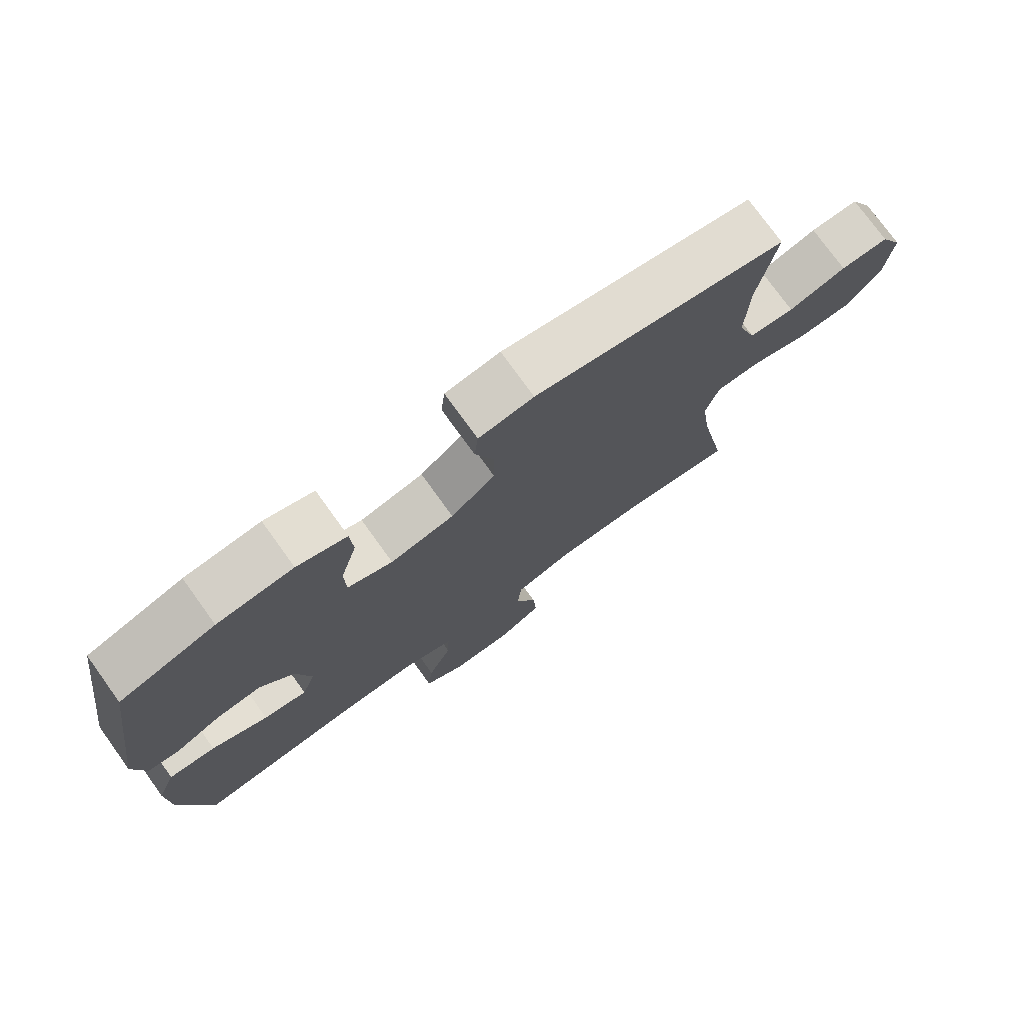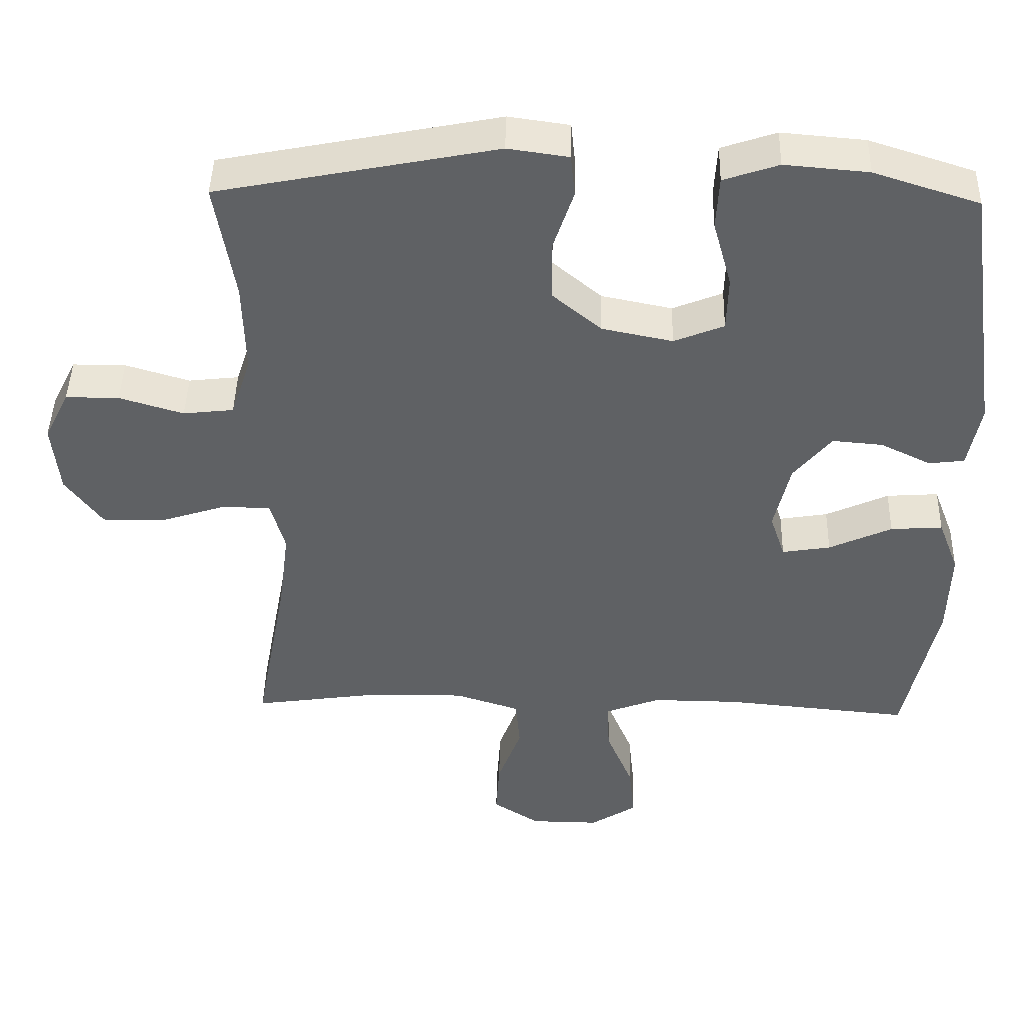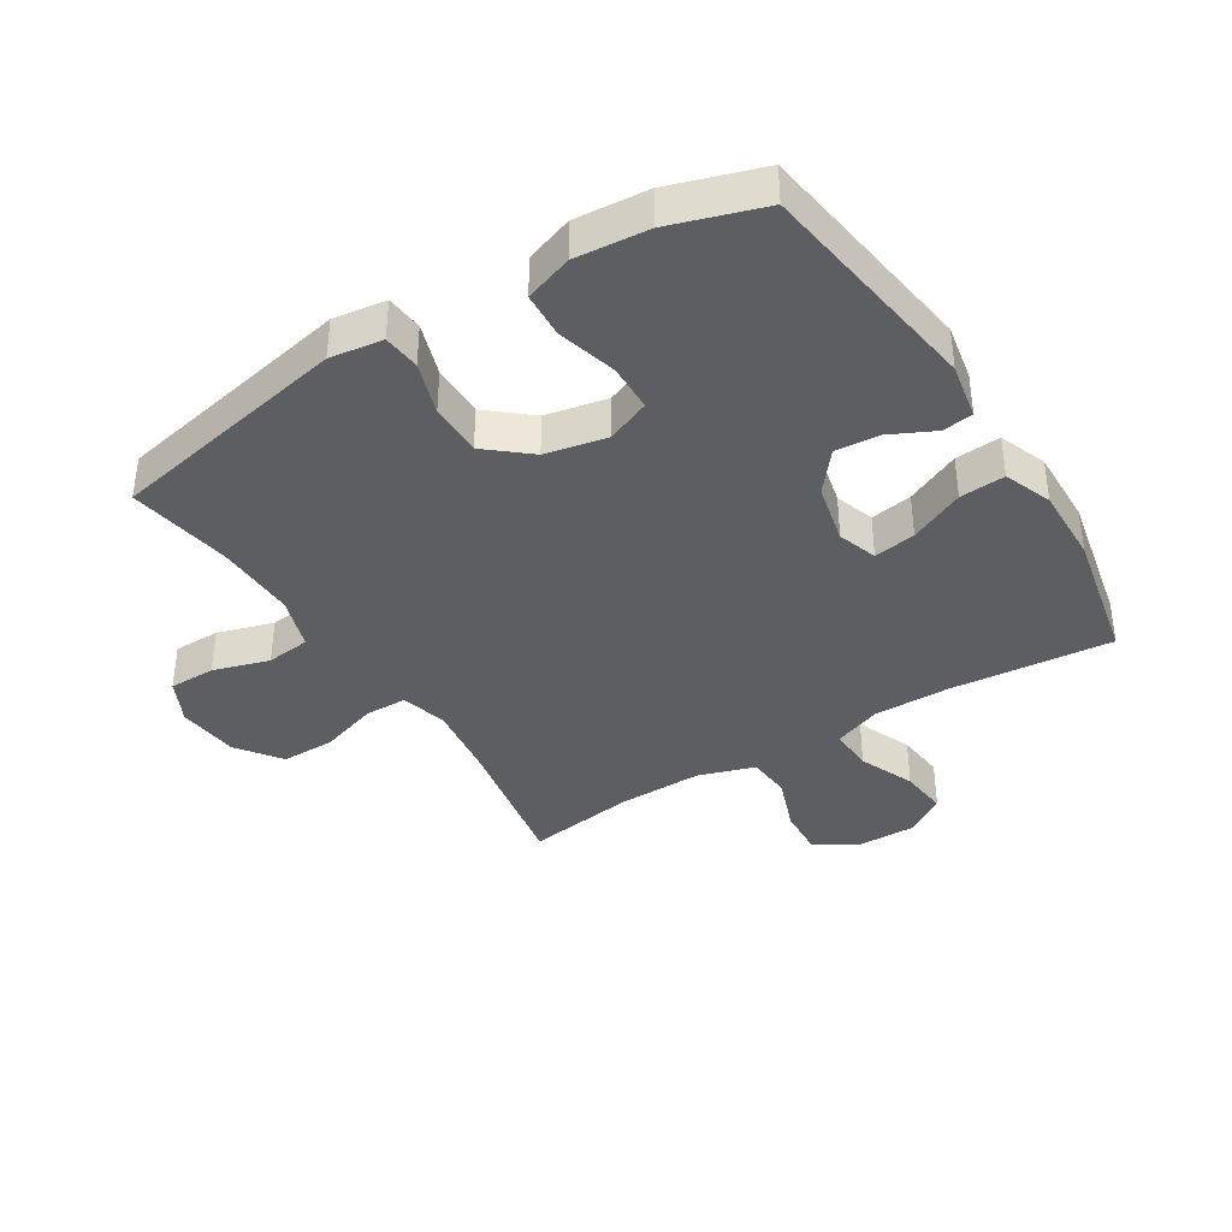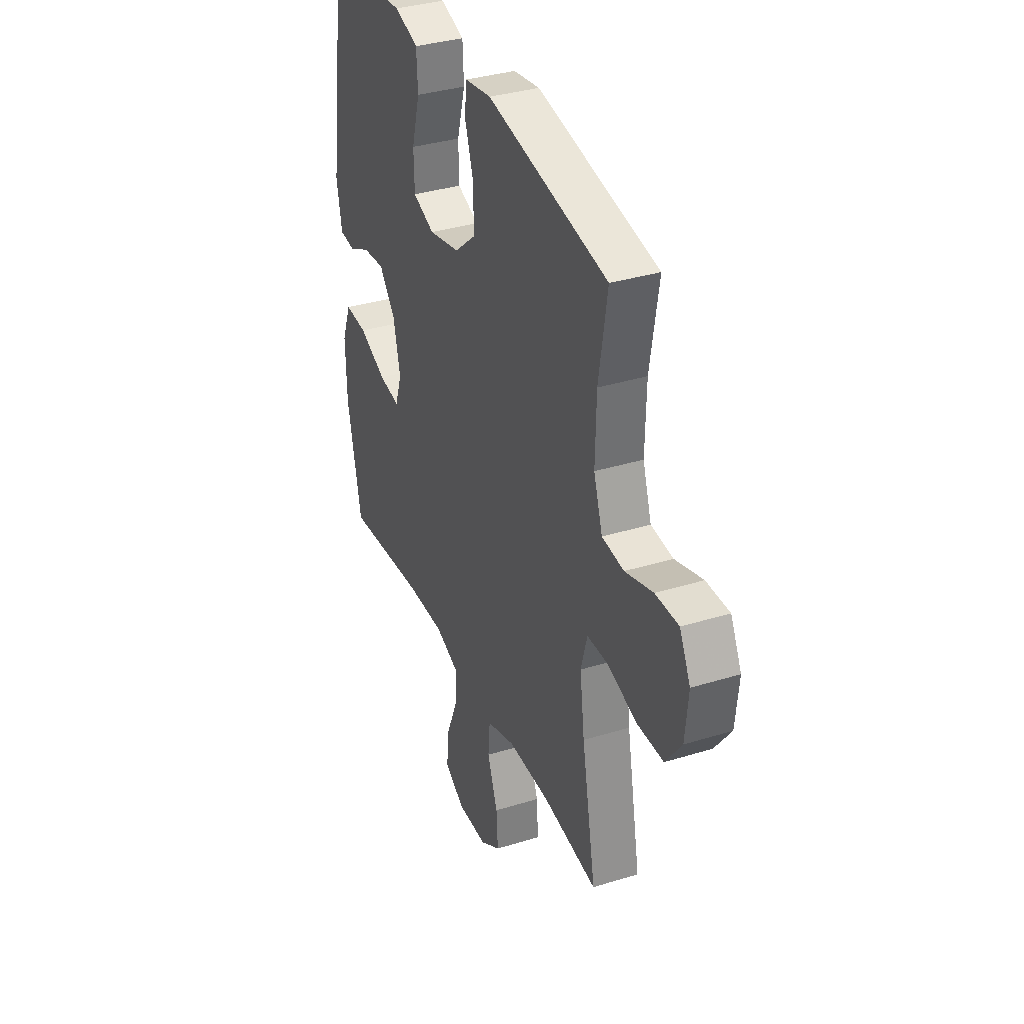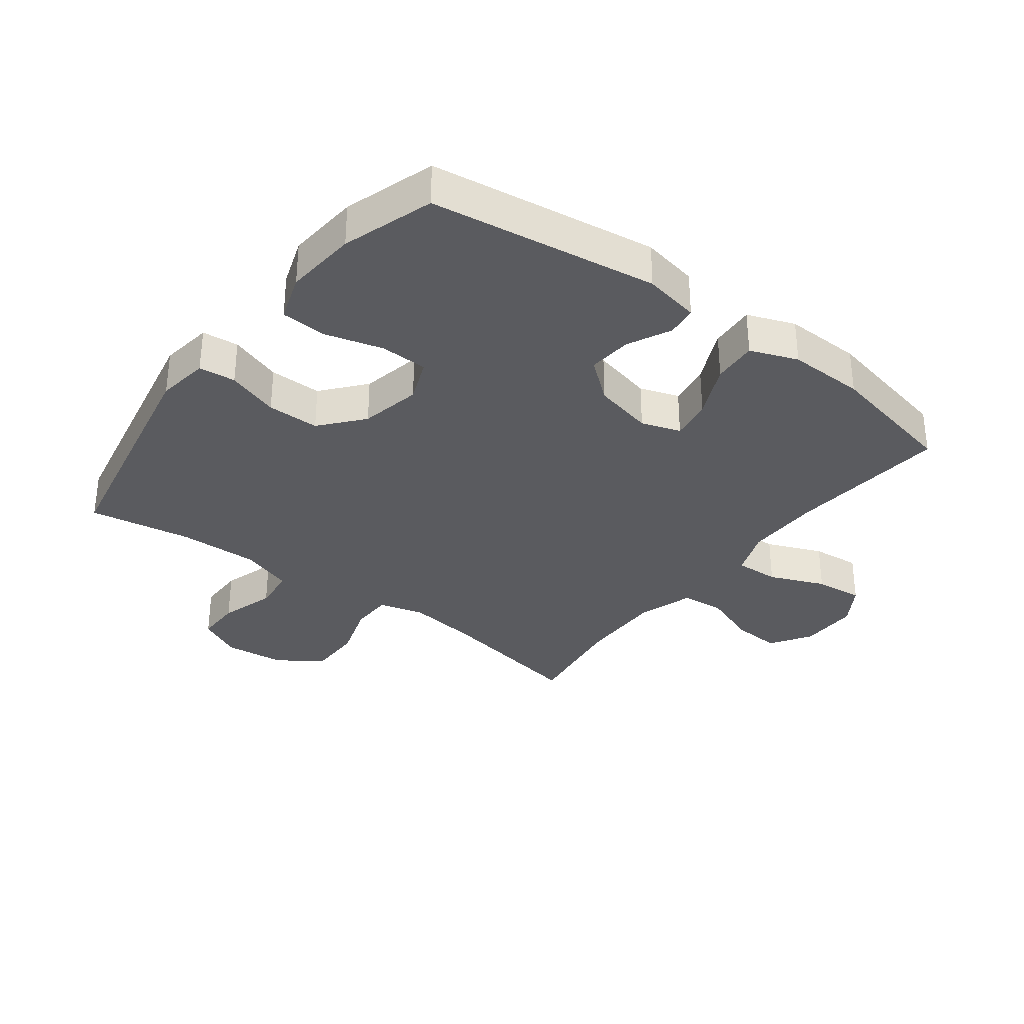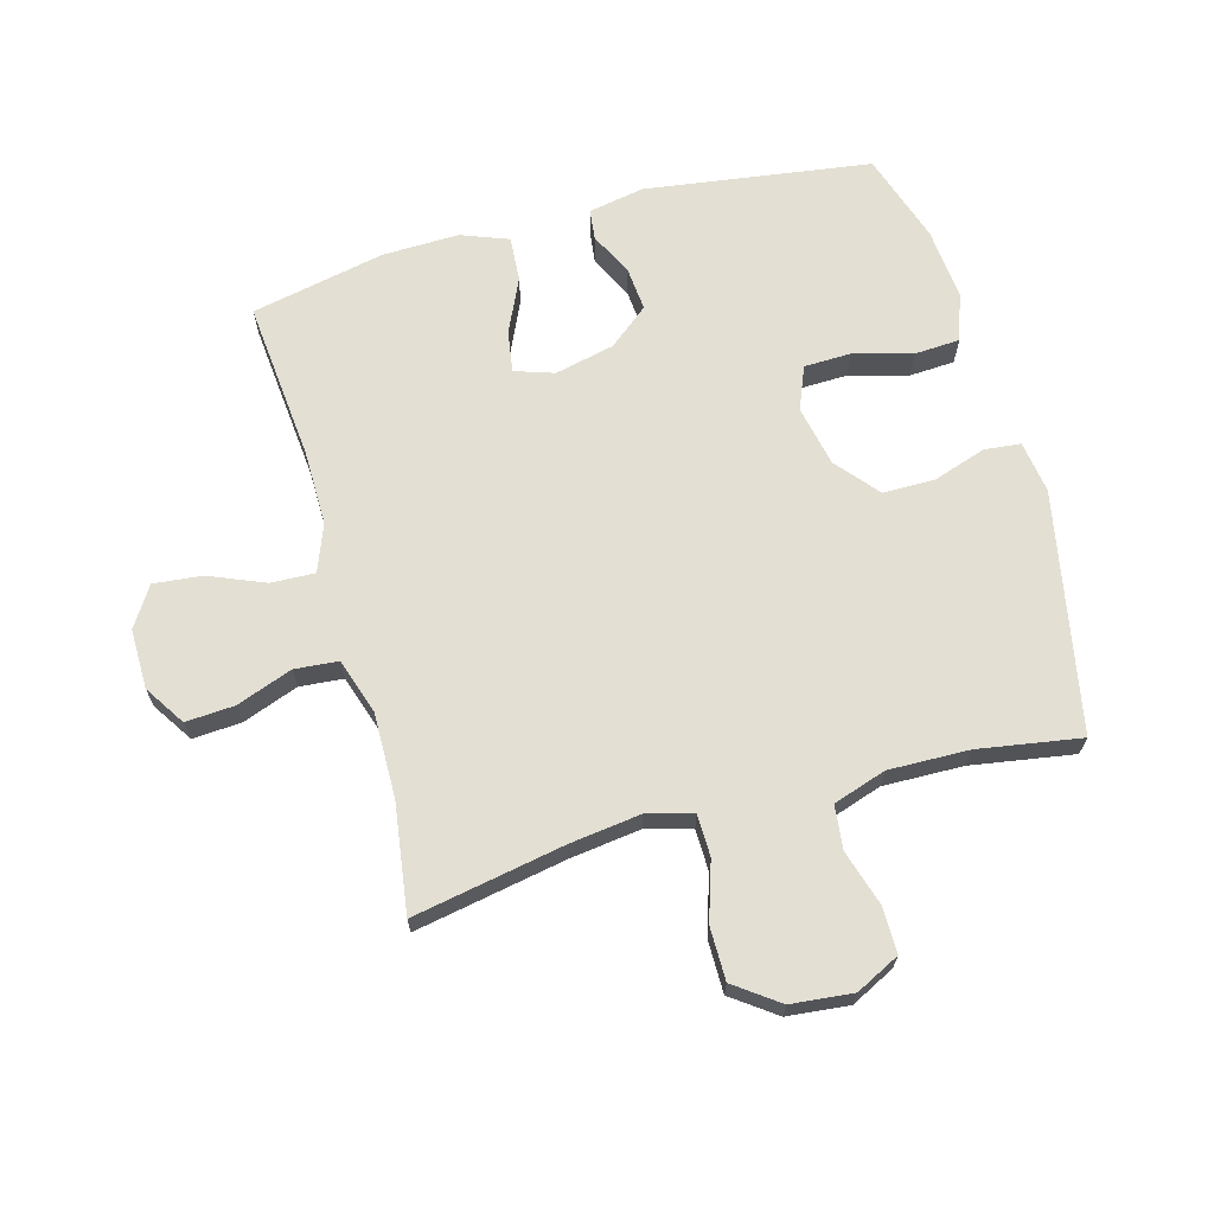
<metadata>
{"format":"obj","ext":"obj","renderer":"f3d","projection":"perspective","resolution":1024,"background":"white","views":[{"elev":76.2,"azim":144.2,"up":"+Z"},{"elev":44.2,"azim":1.4,"up":"+Z"},{"elev":-38.2,"azim":32.0,"up":"+Y"},{"elev":35.1,"azim":-112.4,"up":"+Z"},{"elev":-33.0,"azim":52.8,"up":"+Y"},{"elev":67.0,"azim":-105.5,"up":"+Y"}]}
</metadata>
<code>
v -0.5 0.07 -0.5
v -0.455 0.07 -0.258
v -0.44 0.07 -0.143
v -0.46 0.07 -0.07
v -0.527 0.07 -0.069
v -0.62 0.07 -0.099
v -0.705 0.07 -0.099
v -0.756 0.07 -0.029
v -0.766 0.07 0.07
v -0.731 0.07 0.14
v -0.657 0.07 0.14
v -0.568 0.07 0.113
v -0.498 0.07 0.121
v -0.47 0.07 0.206
v -0.473 0.07 0.335
v -0.5 0.07 0.5
v -0.115 0.07 0.576
v -0.031 0.07 0.564
v -0.025 0.07 0.505
v -0.053 0.07 0.421
v -0.053 0.07 0.337
v 0.015 0.07 0.28
v 0.113 0.07 0.26
v 0.182 0.07 0.288
v 0.184 0.07 0.364
v 0.158 0.07 0.458
v 0.162 0.07 0.531
v 0.238 0.07 0.557
v 0.354 0.07 0.547
v 0.5 0.07 0.5
v 0.552 0.07 0.137
v 0.535 0.07 0.047
v 0.486 0.07 0.041
v 0.416 0.07 0.075
v 0.346 0.07 0.081
v 0.294 0.07 0.017
v 0.272 0.07 -0.079
v 0.293 0.07 -0.142
v 0.36 0.07 -0.131
v 0.447 0.07 -0.091
v 0.519 0.07 -0.086
v 0.548 0.07 -0.162
v 0.545 0.07 -0.285
v 0.5 0.07 -0.5
v 0.242 0.07 -0.476
v 0.121 0.07 -0.475
v 0.045 0.07 -0.504
v 0.048 0.07 -0.575
v 0.085 0.07 -0.664
v 0.093 0.07 -0.742
v 0.029 0.07 -0.783
v -0.067 0.07 -0.782
v -0.132 0.07 -0.74
v -0.127 0.07 -0.662
v -0.094 0.07 -0.572
v -0.1 0.07 -0.502
v -0.19 0.07 -0.473
v -0.326 0.07 -0.475
v -0.5 0 -0.5
v -0.455 0 -0.258
v -0.44 0 -0.143
v -0.46 0 -0.07
v -0.527 0 -0.069
v -0.62 0 -0.099
v -0.705 0 -0.099
v -0.756 0 -0.029
v -0.766 0 0.07
v -0.731 0 0.14
v -0.657 0 0.14
v -0.568 0 0.113
v -0.498 0 0.121
v -0.47 0 0.206
v -0.473 0 0.335
v -0.5 0 0.5
v -0.115 0 0.576
v -0.031 0 0.564
v -0.025 0 0.505
v -0.053 0 0.421
v -0.053 0 0.337
v 0.015 0 0.28
v 0.113 0 0.26
v 0.182 0 0.288
v 0.184 0 0.364
v 0.158 0 0.458
v 0.162 0 0.531
v 0.238 0 0.557
v 0.354 0 0.547
v 0.5 0 0.5
v 0.552 0 0.137
v 0.535 0 0.047
v 0.486 0 0.041
v 0.416 0 0.075
v 0.346 0 0.081
v 0.294 0 0.017
v 0.272 0 -0.079
v 0.293 0 -0.142
v 0.36 0 -0.131
v 0.447 0 -0.091
v 0.519 0 -0.086
v 0.548 0 -0.162
v 0.545 0 -0.285
v 0.5 0 -0.5
v 0.242 0 -0.476
v 0.121 0 -0.475
v 0.045 0 -0.504
v 0.048 0 -0.575
v 0.085 0 -0.664
v 0.093 0 -0.742
v 0.029 0 -0.783
v -0.067 0 -0.782
v -0.132 0 -0.74
v -0.127 0 -0.662
v -0.094 0 -0.572
v -0.1 0 -0.502
v -0.19 0 -0.473
v -0.326 0 -0.475
f 53 54 55
f 52 53 55
f 51 52 55
f 50 51 55
f 49 50 55
f 48 49 55
f 47 48 55 56
f 46 47 56 57
f 43 44 45
f 42 43 45
f 41 42 45
f 40 41 45
f 39 40 45
f 38 39 45 46
f 37 38 46 57
f 32 33 34
f 31 32 34
f 30 31 34
f 29 30 34
f 28 29 34
f 27 28 34
f 26 27 34
f 25 26 34
f 24 25 34 35
f 23 24 35 36
f 18 19 20
f 17 18 20
f 16 17 20
f 15 16 20
f 14 15 20 21
f 13 14 21 22
f 10 11 12
f 9 10 12
f 8 9 12
f 7 8 12
f 6 7 12
f 5 6 12
f 4 5 12 13
f 37 57 58
f 36 37 58
f 23 36 58
f 22 23 58
f 13 22 58
f 4 13 58
f 3 4 58
f 58 1 2
f 2 3 58
f 113 112 111
f 113 111 110
f 113 110 109
f 113 109 108
f 113 108 107
f 113 107 106
f 114 113 106 105
f 115 114 105 104
f 103 102 101
f 103 101 100
f 103 100 99
f 103 99 98
f 103 98 97
f 104 103 97 96
f 115 104 96 95
f 92 91 90
f 92 90 89
f 92 89 88
f 92 88 87
f 92 87 86
f 92 86 85
f 92 85 84
f 92 84 83
f 93 92 83 82
f 94 93 82 81
f 78 77 76
f 78 76 75
f 78 75 74
f 78 74 73
f 79 78 73 72
f 80 79 72 71
f 70 69 68
f 70 68 67
f 70 67 66
f 70 66 65
f 70 65 64
f 70 64 63
f 71 70 63 62
f 116 115 95
f 116 95 94
f 116 94 81
f 116 81 80
f 116 80 71
f 116 71 62
f 116 62 61
f 60 59 116
f 116 61 60
f 1 59 60 2
f 2 60 61 3
f 3 61 62 4
f 4 62 63 5
f 5 63 64 6
f 6 64 65 7
f 7 65 66 8
f 8 66 67 9
f 9 67 68 10
f 10 68 69 11
f 11 69 70 12
f 12 70 71 13
f 13 71 72 14
f 14 72 73 15
f 15 73 74 16
f 16 74 75 17
f 17 75 76 18
f 18 76 77 19
f 19 77 78 20
f 20 78 79 21
f 21 79 80 22
f 22 80 81 23
f 23 81 82 24
f 24 82 83 25
f 25 83 84 26
f 26 84 85 27
f 27 85 86 28
f 28 86 87 29
f 29 87 88 30
f 30 88 89 31
f 31 89 90 32
f 32 90 91 33
f 33 91 92 34
f 34 92 93 35
f 35 93 94 36
f 36 94 95 37
f 37 95 96 38
f 38 96 97 39
f 39 97 98 40
f 40 98 99 41
f 41 99 100 42
f 42 100 101 43
f 43 101 102 44
f 44 102 103 45
f 45 103 104 46
f 46 104 105 47
f 47 105 106 48
f 48 106 107 49
f 49 107 108 50
f 50 108 109 51
f 51 109 110 52
f 52 110 111 53
f 53 111 112 54
f 54 112 113 55
f 55 113 114 56
f 56 114 115 57
f 57 115 116 58
f 58 116 59 1

</code>
